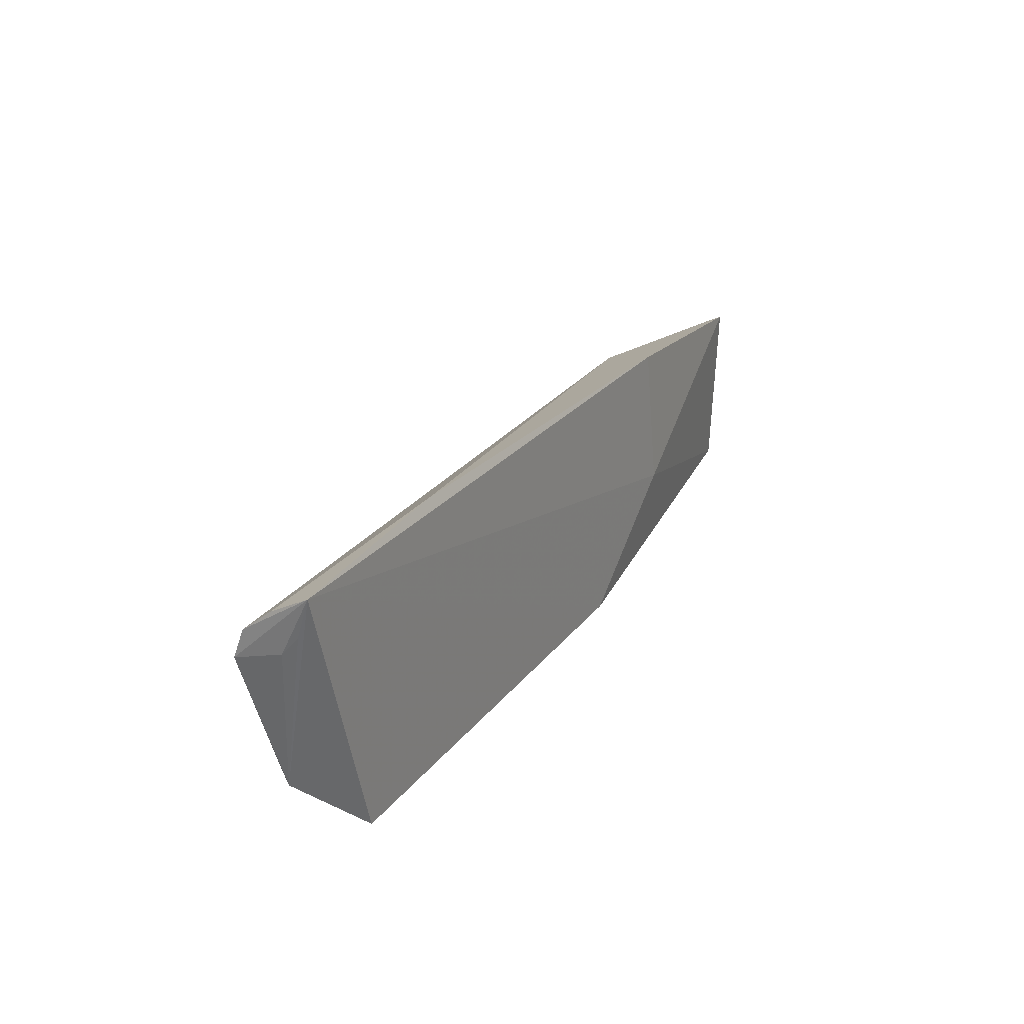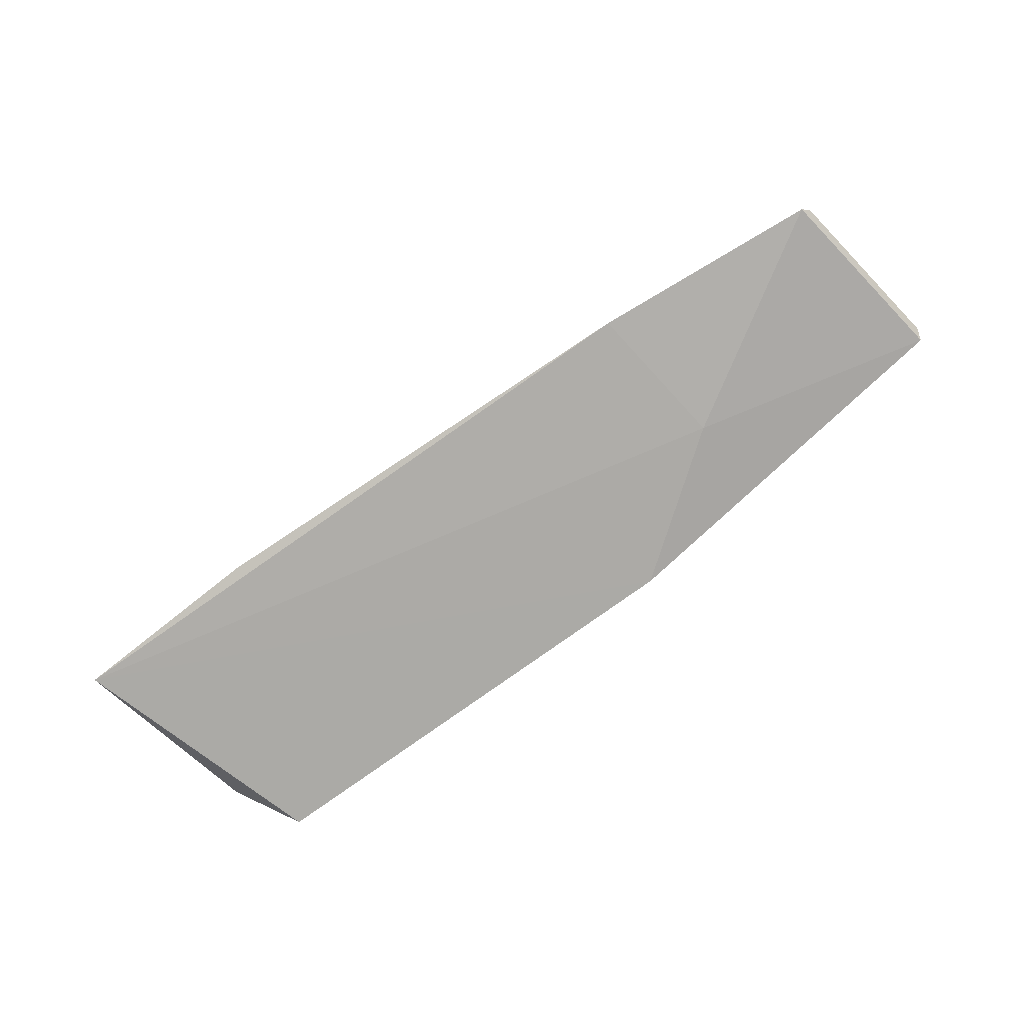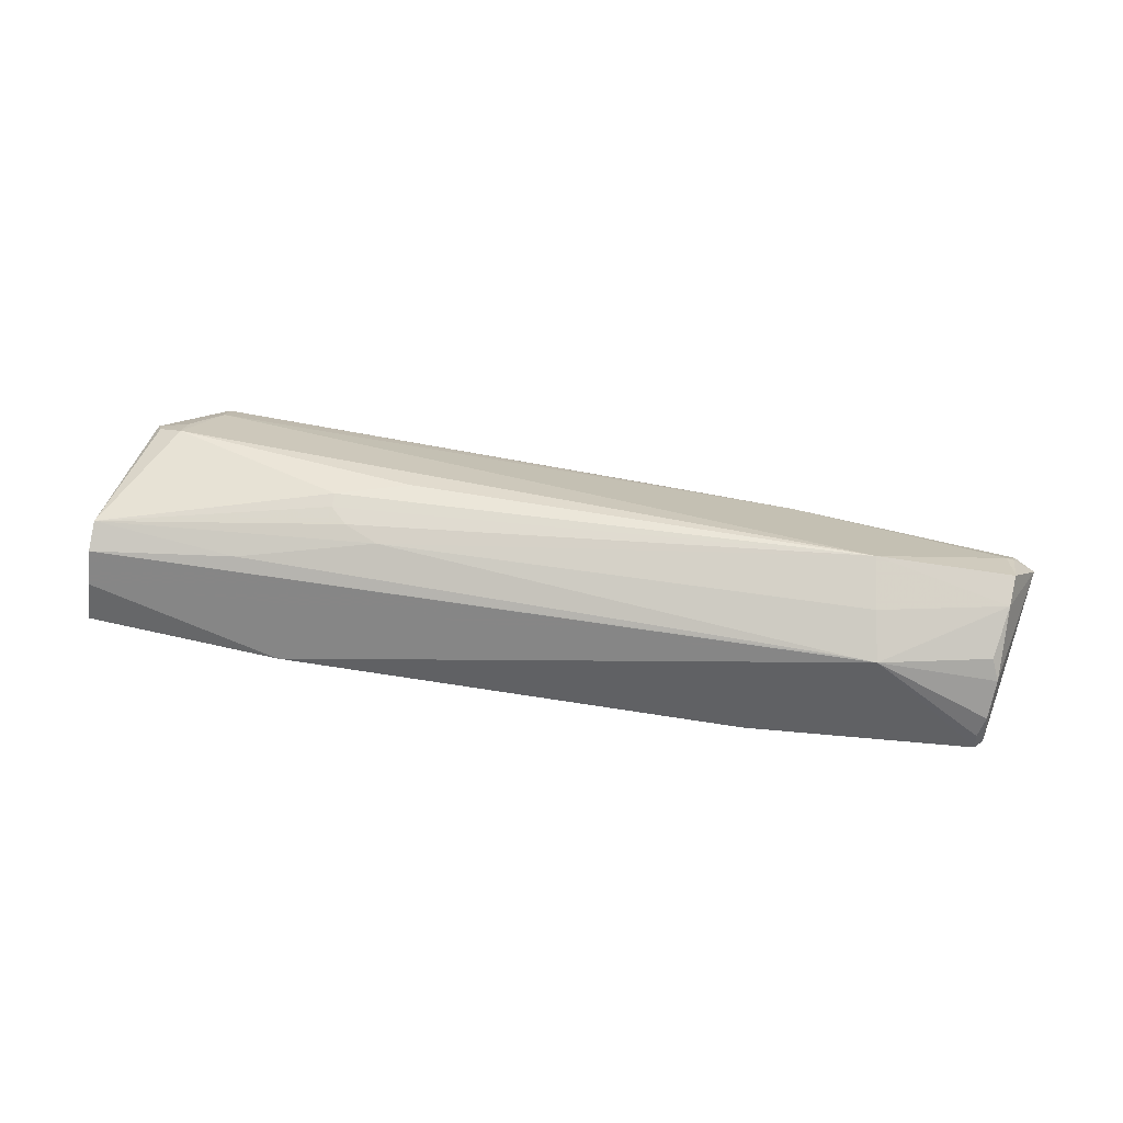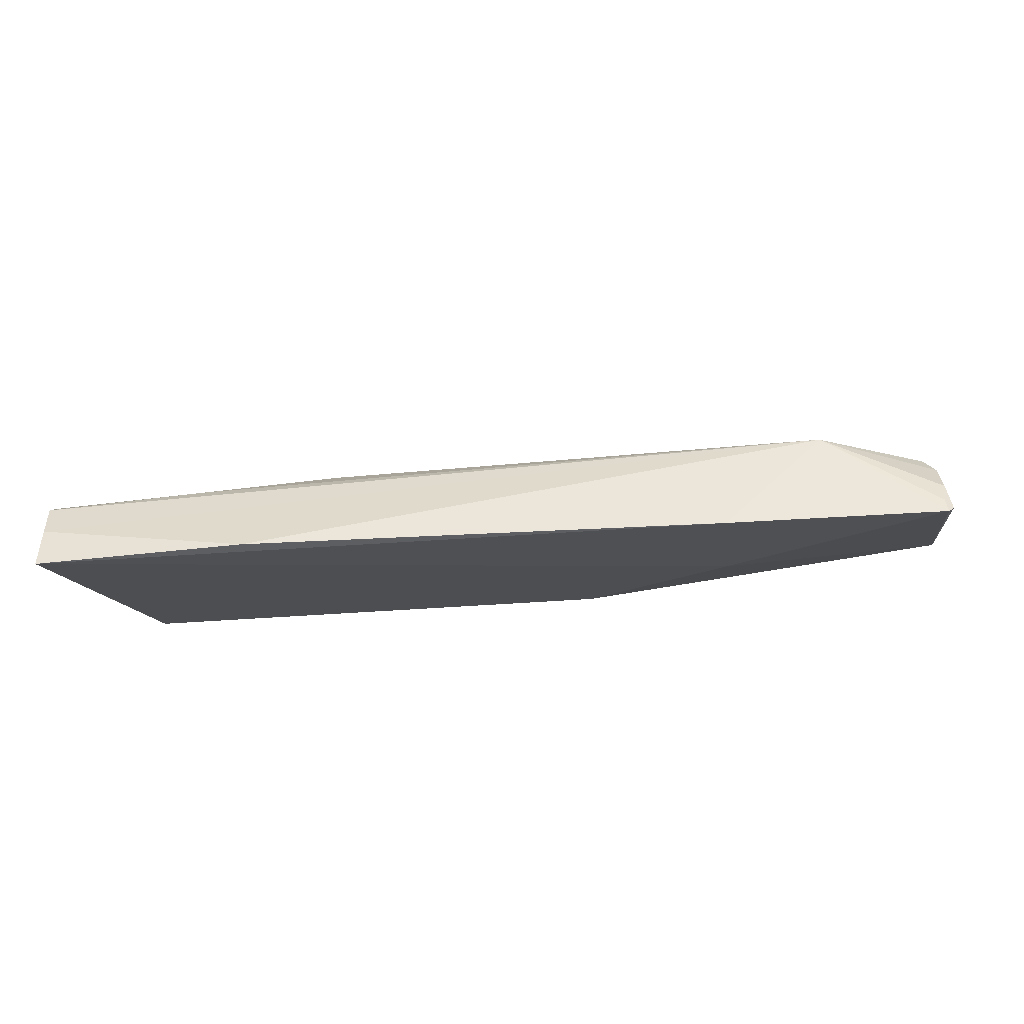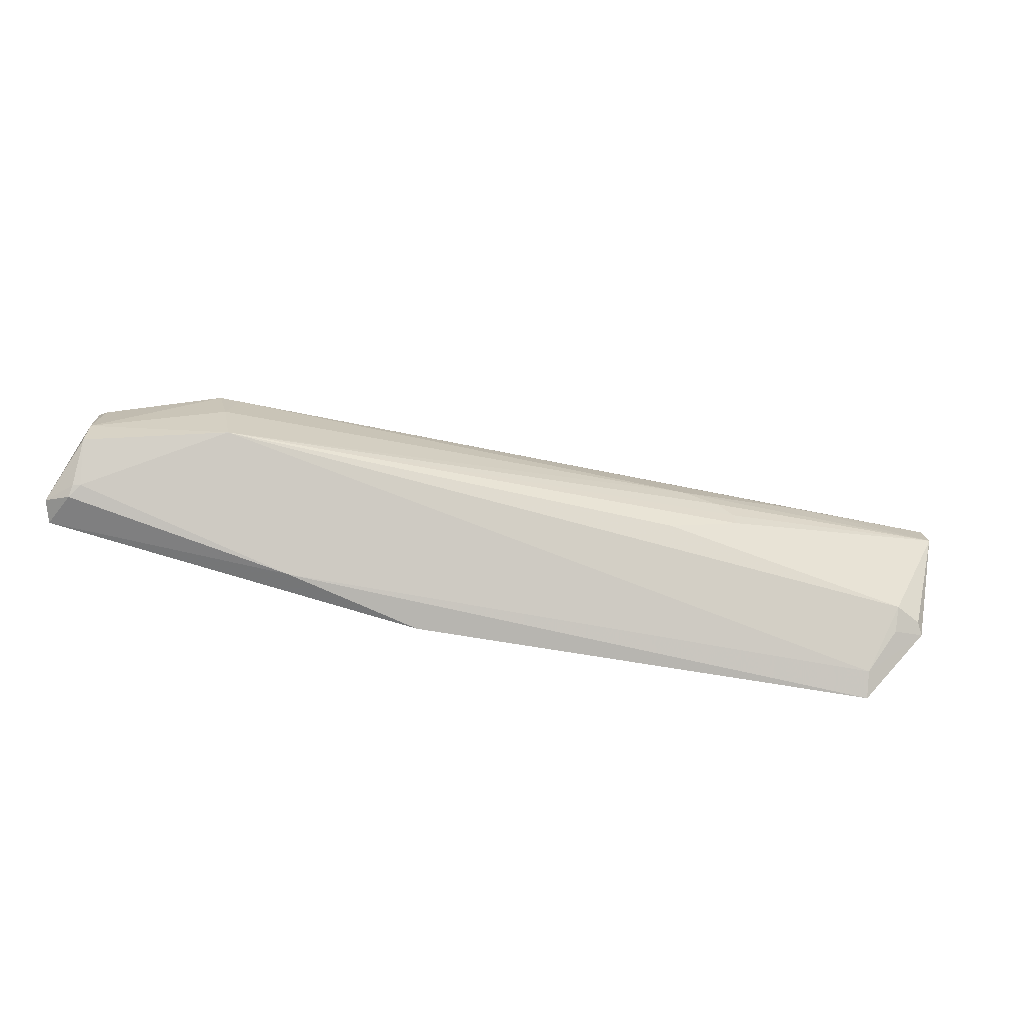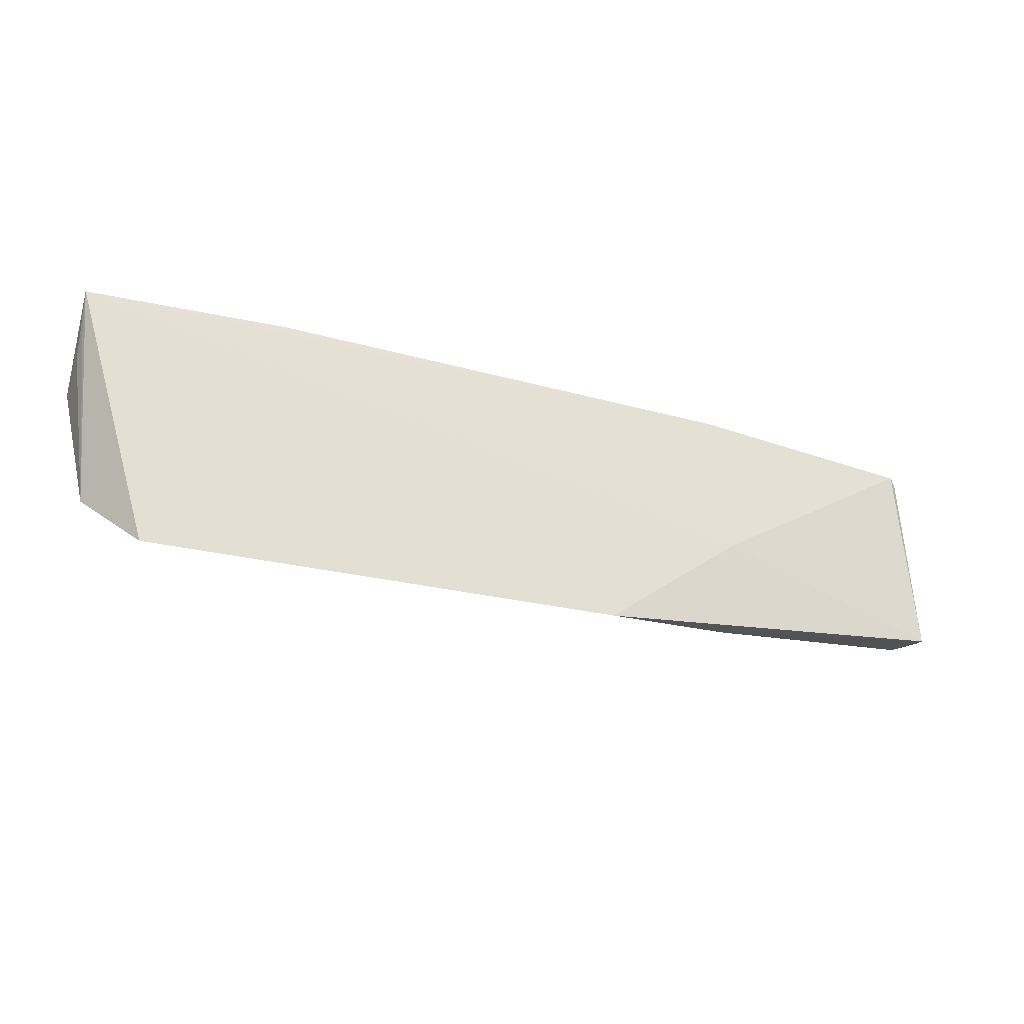
<metadata>
{"format":"obj","ext":"obj","renderer":"f3d","projection":"perspective","resolution":1024,"background":"white","views":[{"elev":24.8,"azim":118.1,"up":"+Y"},{"elev":-75.6,"azim":-144.0,"up":"+Z"},{"elev":65.9,"azim":-168.9,"up":"+Z"},{"elev":73.0,"azim":176.6,"up":"+Y"},{"elev":-53.9,"azim":-11.4,"up":"+Y"},{"elev":-28.2,"azim":160.0,"up":"+Y"}]}
</metadata>
<code>
v 0.1049 0.02179 0.2572
v 0.09942 -0.008658 0.25
v 0.1051 0.03908 0.2389
v -0.1044 0.03166 0.2413
v -0.07371 0.001309 0.269
v -0.02318 -0.02188 0.2386
v -0.07776 0.02421 0.263
v 0.1046 0.02525 0.2459
v 0.05035 0.00681 0.2632
v 0.08707 -0.02179 0.2385
v -0.05576 0.002328 0.2388
v -0.1108 -0.01229 0.2453
v 0.1047 0.0285 0.2548
v 0.05833 0.04091 0.2402
v 0.1044 0.02958 0.2421
v 0.09222 -0.005866 0.2553
v 0.03806 0.01713 0.2626
v -0.05481 -0.01821 0.2458
v -0.05173 0.03668 0.24
v -0.1055 0.004609 0.2623
v 0.1046 0.03405 0.248
v 0.03377 0.001336 0.2632
v 0.0981 -0.006835 0.2523
v 0.09225 -0.01009 0.251
v -0.07557 0.01323 0.2666
v 0.04613 0.01392 0.263
v 0.07012 0.02471 0.2582
v 0.08653 -0.01787 0.2436
v -0.1047 -0.01023 0.2559
v -0.1058 0.02013 0.255
v -0.07304 0.02404 0.263
v 0.05021 0.01021 0.263
v -0.1069 -0.01195 0.2533
v -0.1059 -0.00267 0.2632
v -0.1036 0.01645 0.2586
v -0.1053 0.02709 0.2488
v -0.1122 -0.01066 0.2503
v -0.1064 -0.01029 0.2554
v -0.1041 0.03005 0.2446
v -0.106 0.03015 0.2424
f 8 1 2
f 8 3 1
f 10 6 3
f 10 3 2
f 11 3 6
f 12 11 6
f 12 4 11
f 13 1 3
f 15 8 2
f 15 2 3
f 15 3 8
f 16 1 9
f 18 6 10
f 18 12 6
f 19 11 4
f 19 3 11
f 19 14 3
f 19 4 7
f 19 7 14
f 21 13 3
f 21 3 14
f 21 14 7
f 21 7 13
f 22 16 9
f 22 9 5
f 22 5 16
f 23 2 1
f 23 1 16
f 24 23 16
f 24 2 23
f 25 5 17
f 25 20 5
f 25 7 20
f 26 17 5
f 26 1 17
f 27 17 1
f 27 1 13
f 28 18 10
f 28 5 18
f 28 10 2
f 28 2 24
f 28 24 16
f 28 16 5
f 29 18 5
f 31 25 17
f 31 7 25
f 31 17 27
f 31 27 13
f 31 13 7
f 32 9 1
f 32 1 26
f 32 26 5
f 32 5 9
f 33 12 18
f 33 18 29
f 34 29 5
f 34 5 20
f 35 30 20
f 35 20 7
f 35 7 30
f 36 30 7
f 37 20 30
f 37 34 20
f 37 12 33
f 38 33 29
f 38 29 34
f 38 37 33
f 38 34 37
f 39 36 7
f 39 7 4
f 39 4 36
f 40 37 30
f 40 30 36
f 40 36 4
f 40 4 12
f 40 12 37

</code>
